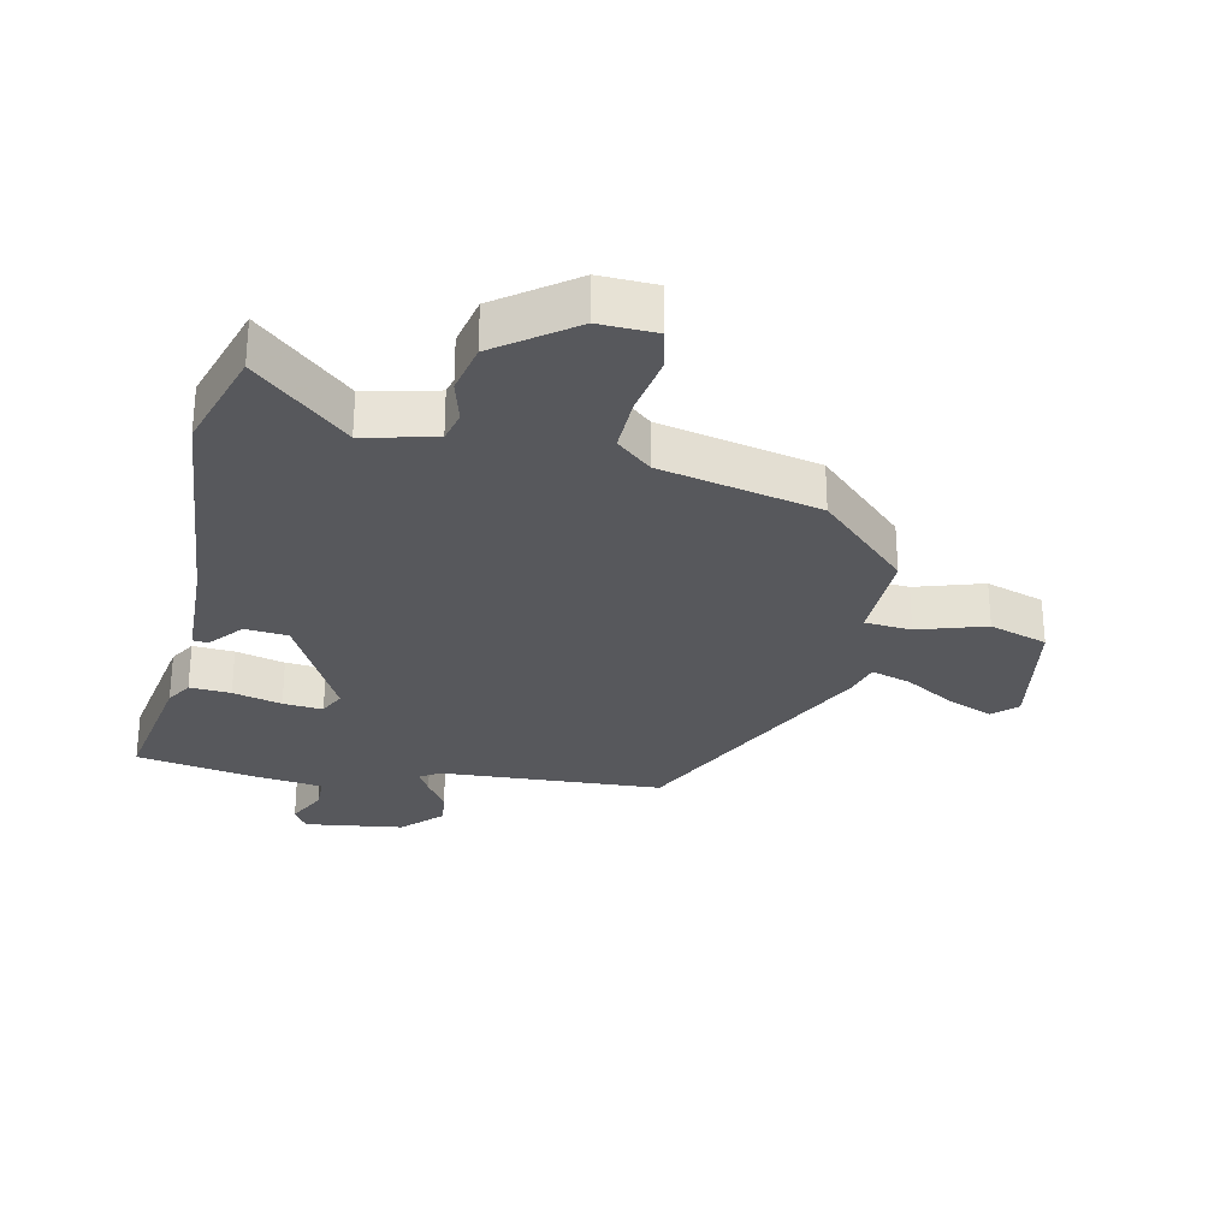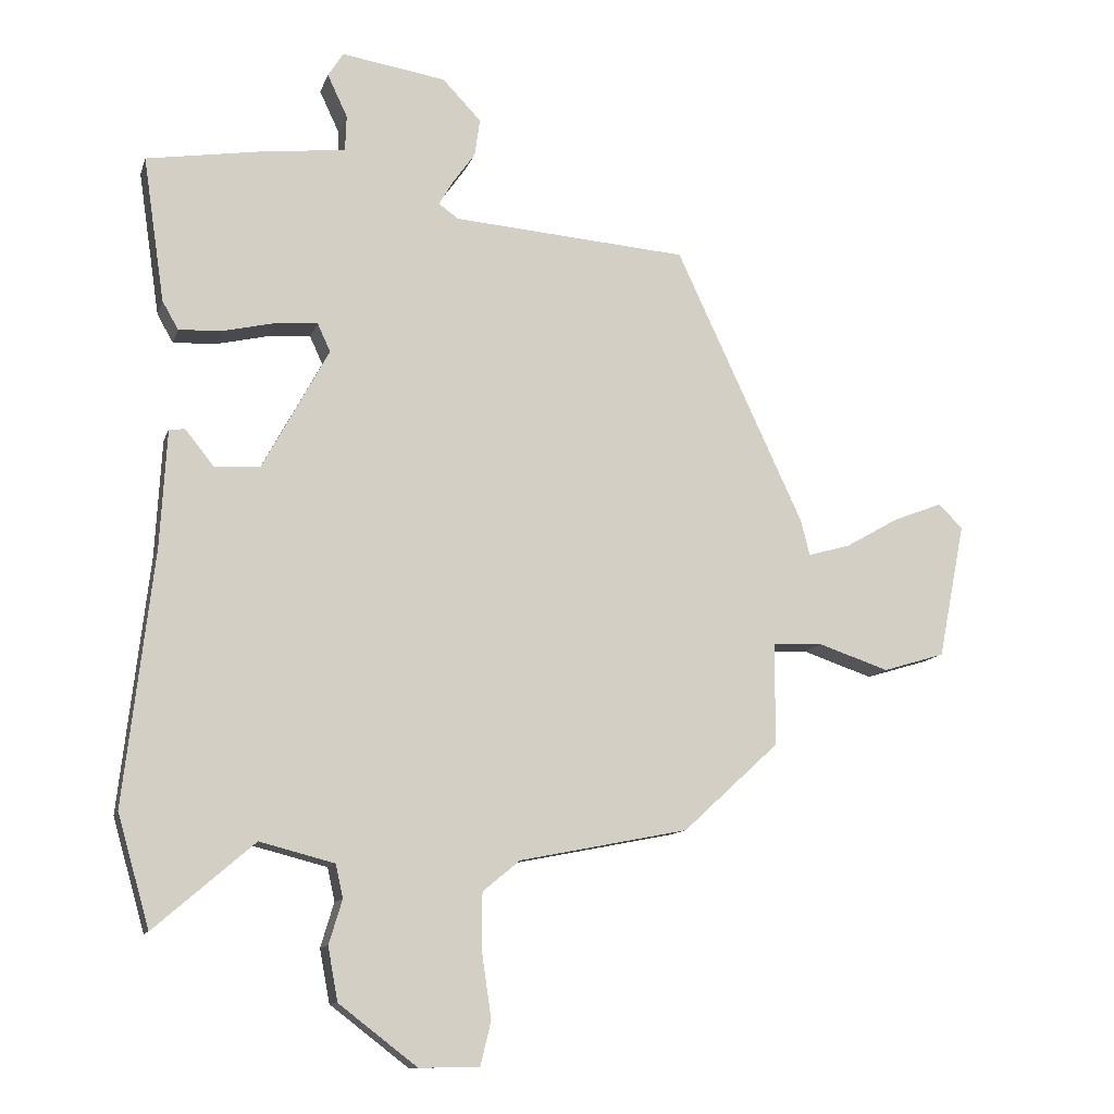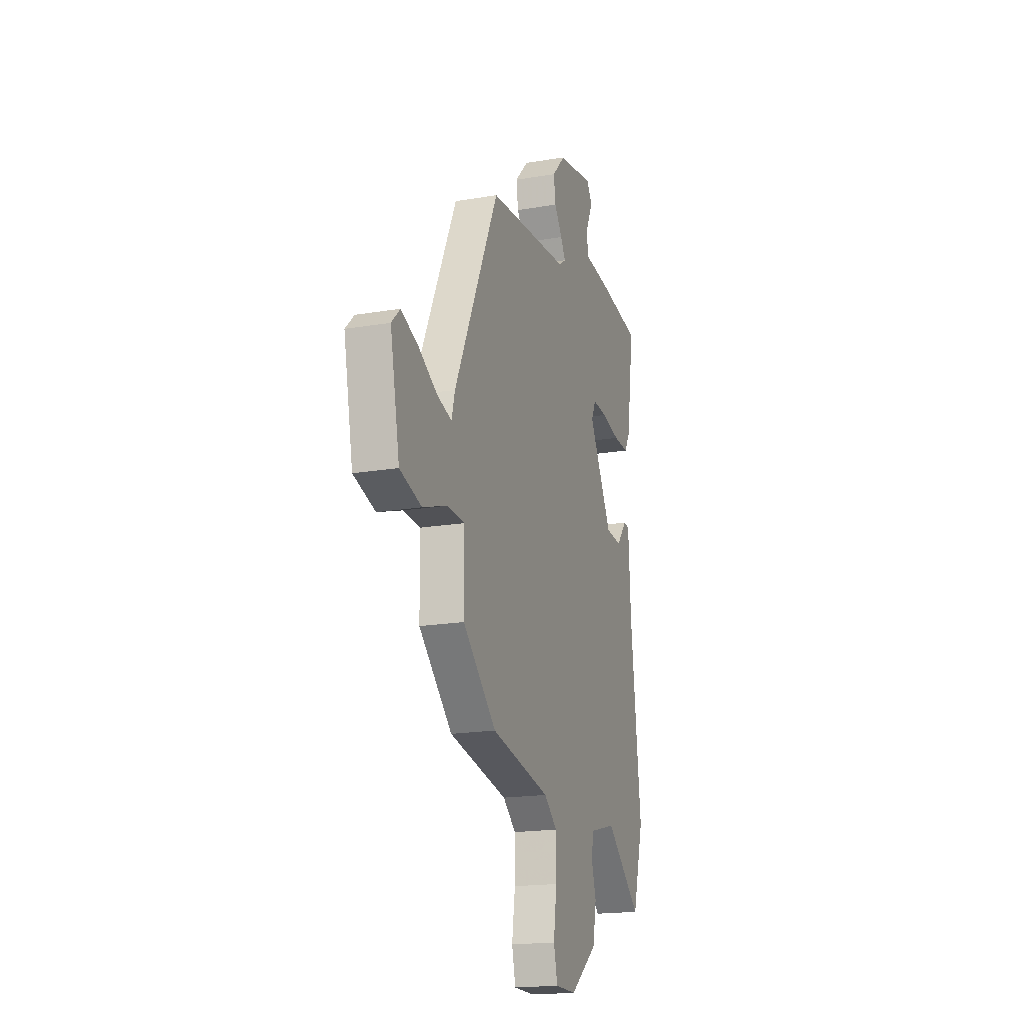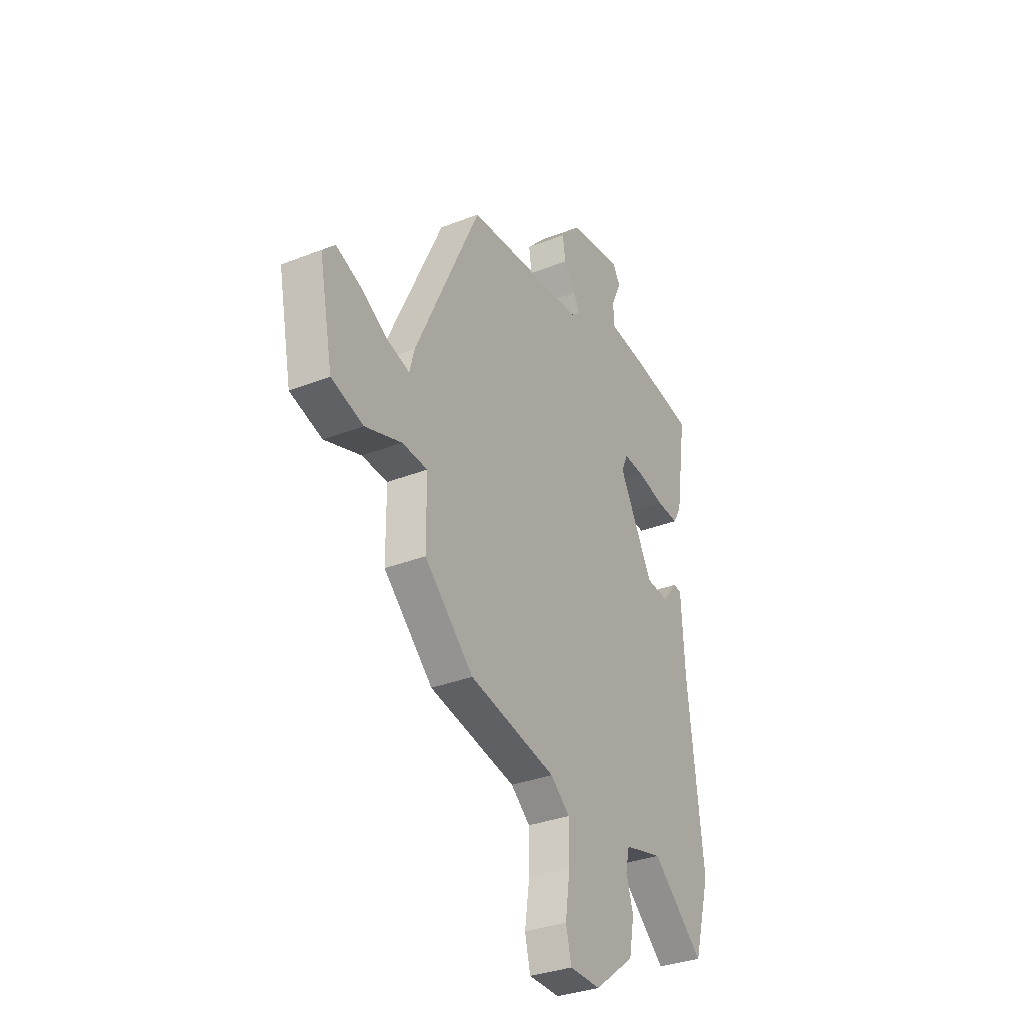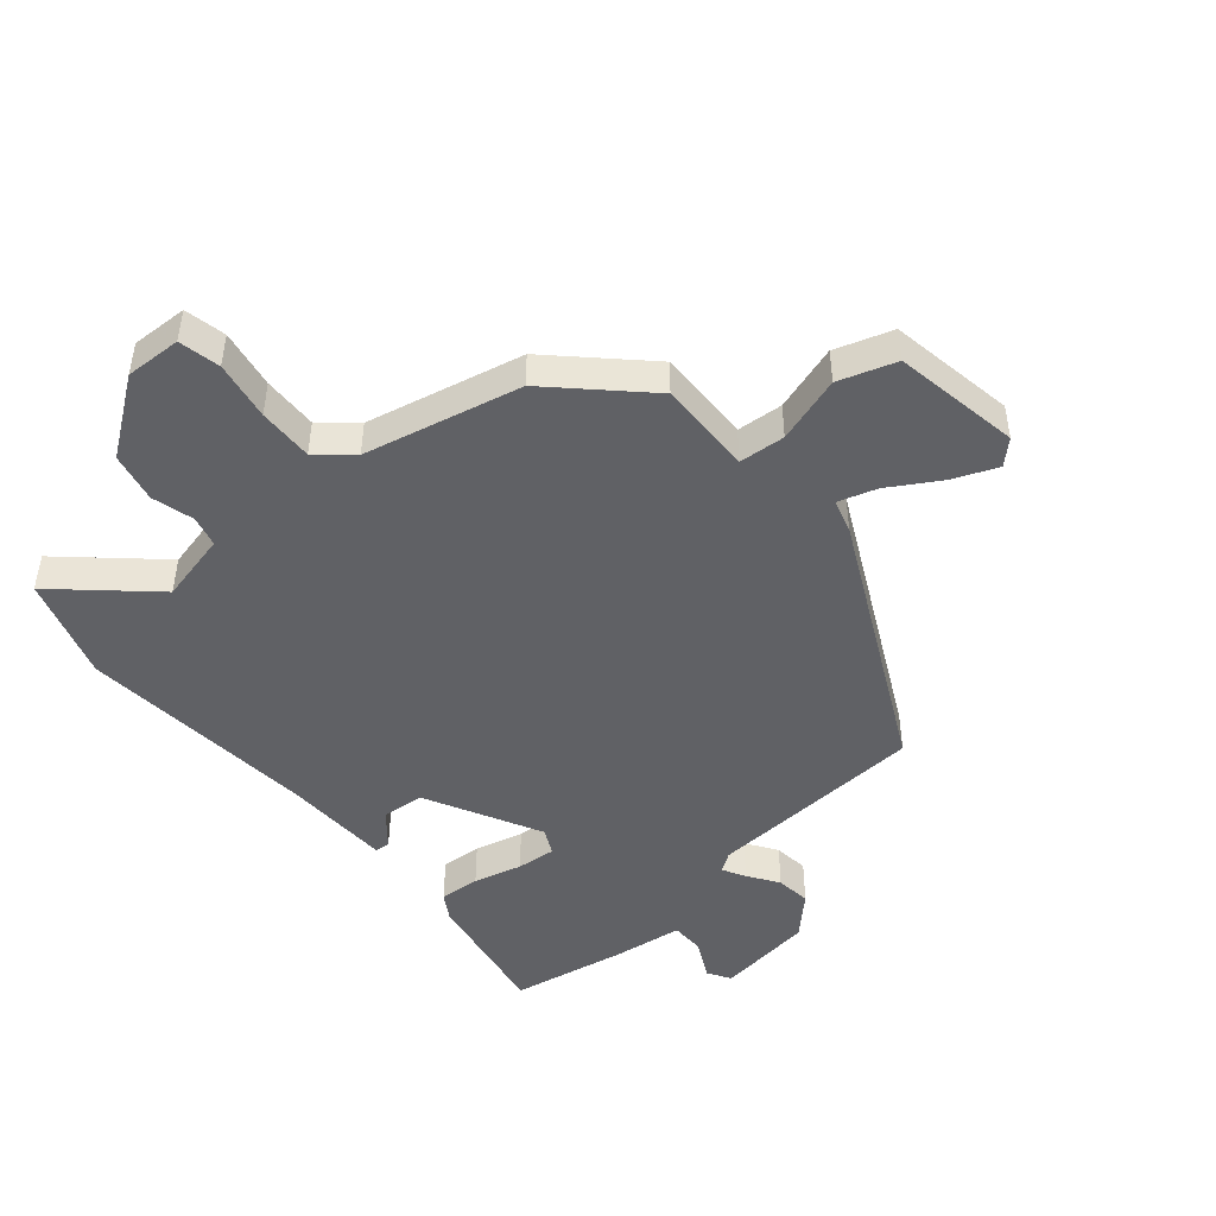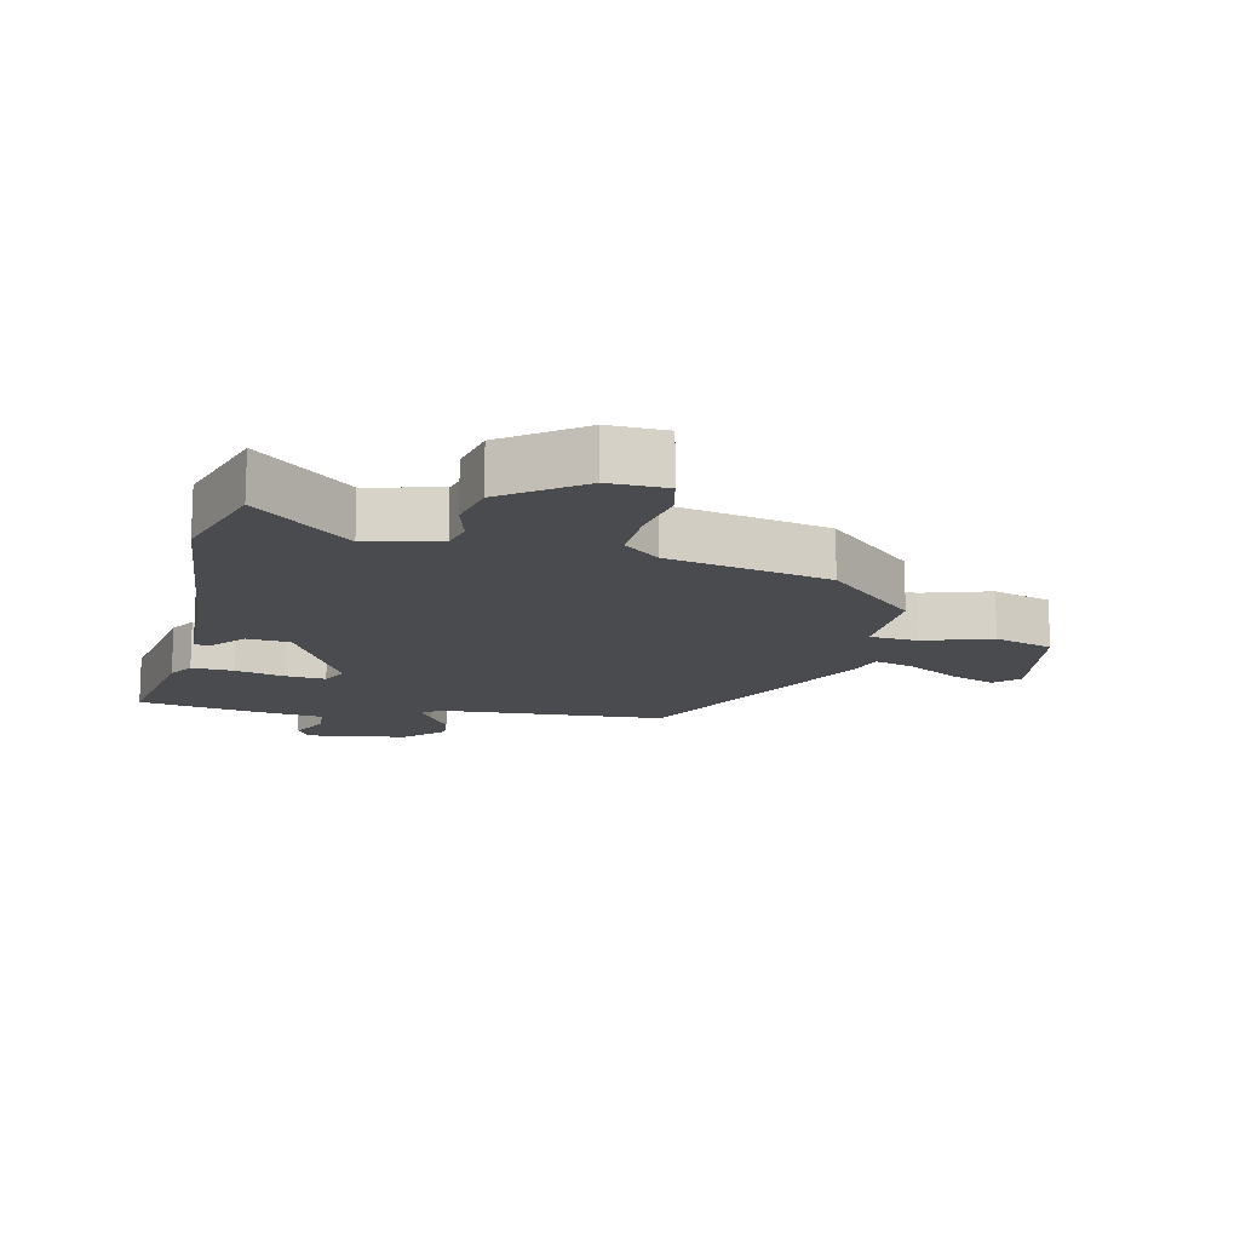
<metadata>
{"format":"obj","ext":"obj","renderer":"f3d","projection":"perspective","resolution":1024,"background":"white","views":[{"elev":-28.6,"azim":166.5,"up":"+Y"},{"elev":-11.5,"azim":165.3,"up":"+Z"},{"elev":-18.3,"azim":-71.7,"up":"+Z"},{"elev":-33.1,"azim":-61.6,"up":"+Z"},{"elev":-47.2,"azim":-141.2,"up":"+Y"},{"elev":-14.1,"azim":166.0,"up":"+Y"}]}
</metadata>
<code>
v -0.32 0.07 0.43
v 0.032 0.07 0.458
v 0.062 0.07 0.479
v 0.041 0.07 0.515
v 0.007 0.07 0.563
v -0.001 0.07 0.619
v 0.057 0.07 0.68
v 0.213 0.07 0.705
v 0.236 0.07 0.669
v 0.206 0.07 0.605
v 0.208 0.07 0.551
v 0.321 0.07 0.539
v 0.506 0.07 0.51
v 0.474 0.07 0.293
v 0.45 0.07 0.251
v 0.385 0.07 0.254
v 0.307 0.07 0.272
v 0.244 0.07 0.276
v 0.225 0.07 0.234
v 0.324 0.07 0.053
v 0.392 0.07 0.048
v 0.435 0.07 0.102
v 0.459 0.07 0.1
v 0.469 0.07 -0.076
v 0.513 0.07 -0.455
v 0.465 0.07 -0.622
v 0.315 0.07 -0.493
v 0.203 0.07 -0.522
v 0.192 0.07 -0.572
v 0.212 0.07 -0.638
v 0.197 0.07 -0.718
v 0.08 0.07 -0.808
v -0.01 0.07 -0.807
v -0.026 0.07 -0.741
v -0.012 0.07 -0.646
v -0.012 0.07 -0.558
v -0.068 0.07 -0.512
v -0.321 0.07 -0.462
v -0.464 0.07 -0.33
v -0.465 0.07 -0.177
v -0.539 0.07 -0.173
v -0.645 0.07 -0.209
v -0.738 0.07 -0.181
v -0.778 0.07 0.021
v -0.742 0.07 0.057
v -0.669 0.07 0.029
v -0.588 0.07 -0.017
v -0.525 0.07 -0.035
v -0.511 0.07 0.019
v -0.32 0 0.43
v 0.032 0 0.458
v 0.062 0 0.479
v 0.041 0 0.515
v 0.007 0 0.563
v -0.001 0 0.619
v 0.057 0 0.68
v 0.213 0 0.705
v 0.236 0 0.669
v 0.206 0 0.605
v 0.208 0 0.551
v 0.321 0 0.539
v 0.506 0 0.51
v 0.474 0 0.293
v 0.45 0 0.251
v 0.385 0 0.254
v 0.307 0 0.272
v 0.244 0 0.276
v 0.225 0 0.234
v 0.324 0 0.053
v 0.392 0 0.048
v 0.435 0 0.102
v 0.459 0 0.1
v 0.469 0 -0.076
v 0.513 0 -0.455
v 0.465 0 -0.622
v 0.315 0 -0.493
v 0.203 0 -0.522
v 0.192 0 -0.572
v 0.212 0 -0.638
v 0.197 0 -0.718
v 0.08 0 -0.808
v -0.01 0 -0.807
v -0.026 0 -0.741
v -0.012 0 -0.646
v -0.012 0 -0.558
v -0.068 0 -0.512
v -0.321 0 -0.462
v -0.464 0 -0.33
v -0.465 0 -0.177
v -0.539 0 -0.173
v -0.645 0 -0.209
v -0.738 0 -0.181
v -0.778 0 0.021
v -0.742 0 0.057
v -0.669 0 0.029
v -0.588 0 -0.017
v -0.525 0 -0.035
v -0.511 0 0.019
f 48 49 1 2
f 45 46 47
f 44 45 47
f 43 44 47
f 42 43 47
f 41 42 47
f 40 41 47 48
f 37 38 39 40
f 48 2 3
f 40 48 3
f 37 40 3
f 36 37 3
f 33 34 35
f 32 33 35
f 31 32 35
f 30 31 35
f 29 30 35
f 35 36 3
f 29 35 3
f 28 29 3
f 24 25 26 27
f 24 27 28
f 23 24 28
f 22 23 28
f 21 22 28
f 20 21 28
f 19 20 28 3
f 15 16 17
f 14 15 17
f 13 14 17
f 12 13 17
f 11 12 17
f 11 17 18
f 8 9 10
f 7 8 10
f 6 7 10
f 5 6 10
f 4 5 10
f 4 10 11
f 11 18 19
f 4 11 19
f 3 4 19
f 51 50 98 97
f 96 95 94
f 96 94 93
f 96 93 92
f 96 92 91
f 96 91 90
f 97 96 90 89
f 89 88 87 86
f 52 51 97
f 52 97 89
f 52 89 86
f 52 86 85
f 84 83 82
f 84 82 81
f 84 81 80
f 84 80 79
f 84 79 78
f 52 85 84
f 52 84 78
f 52 78 77
f 76 75 74 73
f 77 76 73
f 77 73 72
f 77 72 71
f 77 71 70
f 77 70 69
f 52 77 69 68
f 66 65 64
f 66 64 63
f 66 63 62
f 66 62 61
f 66 61 60
f 67 66 60
f 59 58 57
f 59 57 56
f 59 56 55
f 59 55 54
f 59 54 53
f 60 59 53
f 68 67 60
f 68 60 53
f 68 53 52
f 1 50 51 2
f 2 51 52 3
f 3 52 53 4
f 4 53 54 5
f 5 54 55 6
f 6 55 56 7
f 7 56 57 8
f 8 57 58 9
f 9 58 59 10
f 10 59 60 11
f 11 60 61 12
f 12 61 62 13
f 13 62 63 14
f 14 63 64 15
f 15 64 65 16
f 16 65 66 17
f 17 66 67 18
f 18 67 68 19
f 19 68 69 20
f 20 69 70 21
f 21 70 71 22
f 22 71 72 23
f 23 72 73 24
f 24 73 74 25
f 25 74 75 26
f 26 75 76 27
f 27 76 77 28
f 28 77 78 29
f 29 78 79 30
f 30 79 80 31
f 31 80 81 32
f 32 81 82 33
f 33 82 83 34
f 34 83 84 35
f 35 84 85 36
f 36 85 86 37
f 37 86 87 38
f 38 87 88 39
f 39 88 89 40
f 40 89 90 41
f 41 90 91 42
f 42 91 92 43
f 43 92 93 44
f 44 93 94 45
f 45 94 95 46
f 46 95 96 47
f 47 96 97 48
f 48 97 98 49
f 49 98 50 1

</code>
